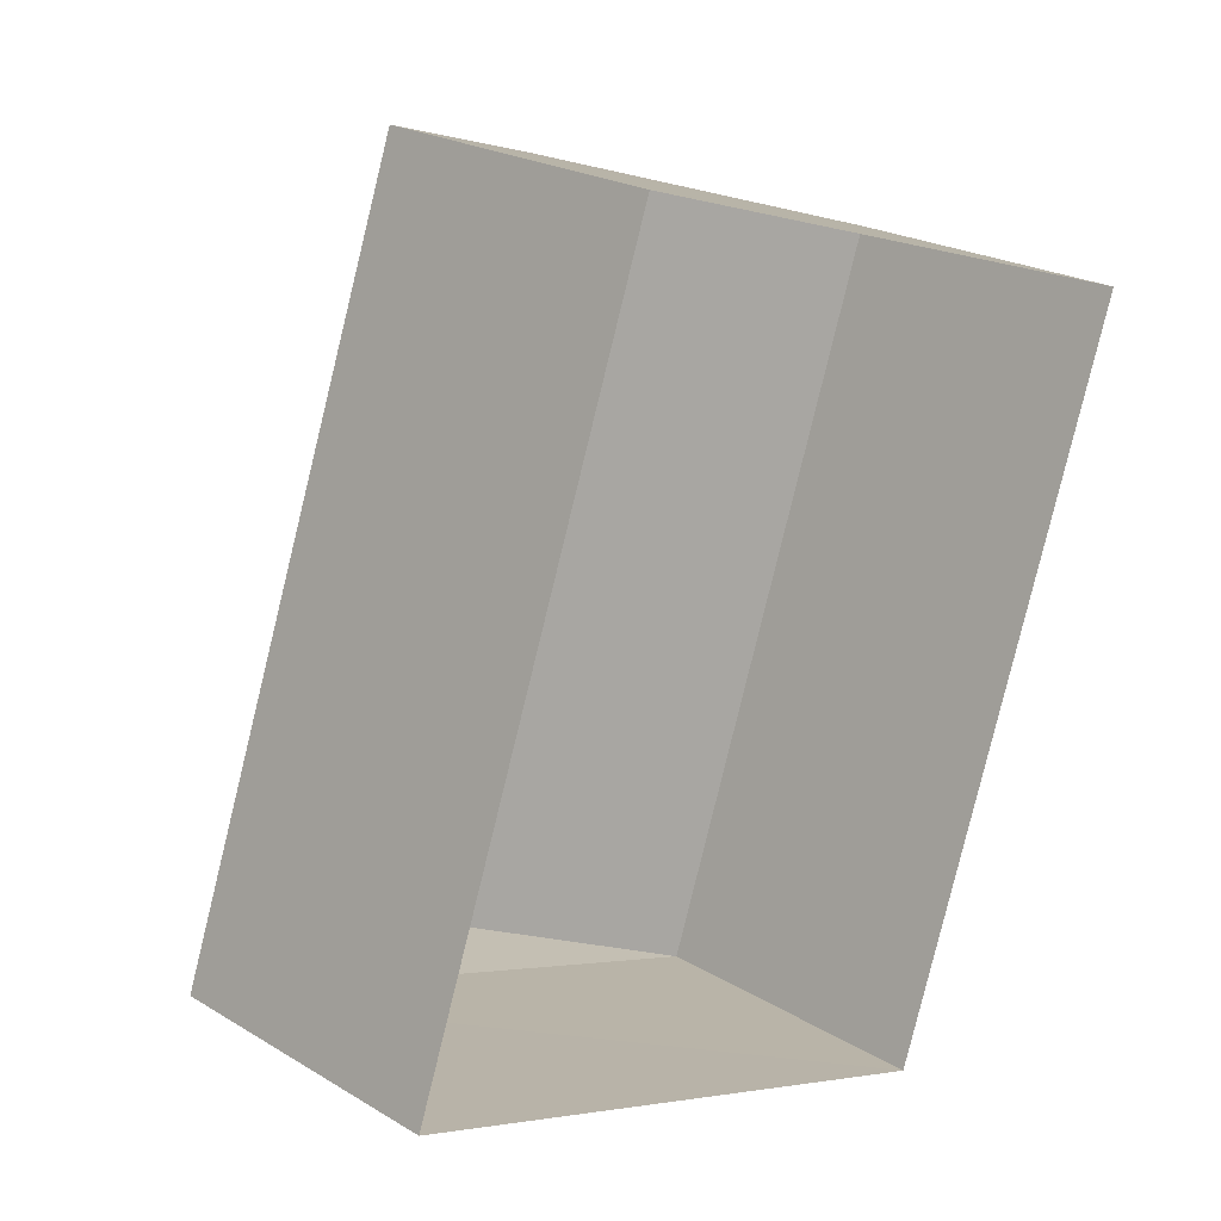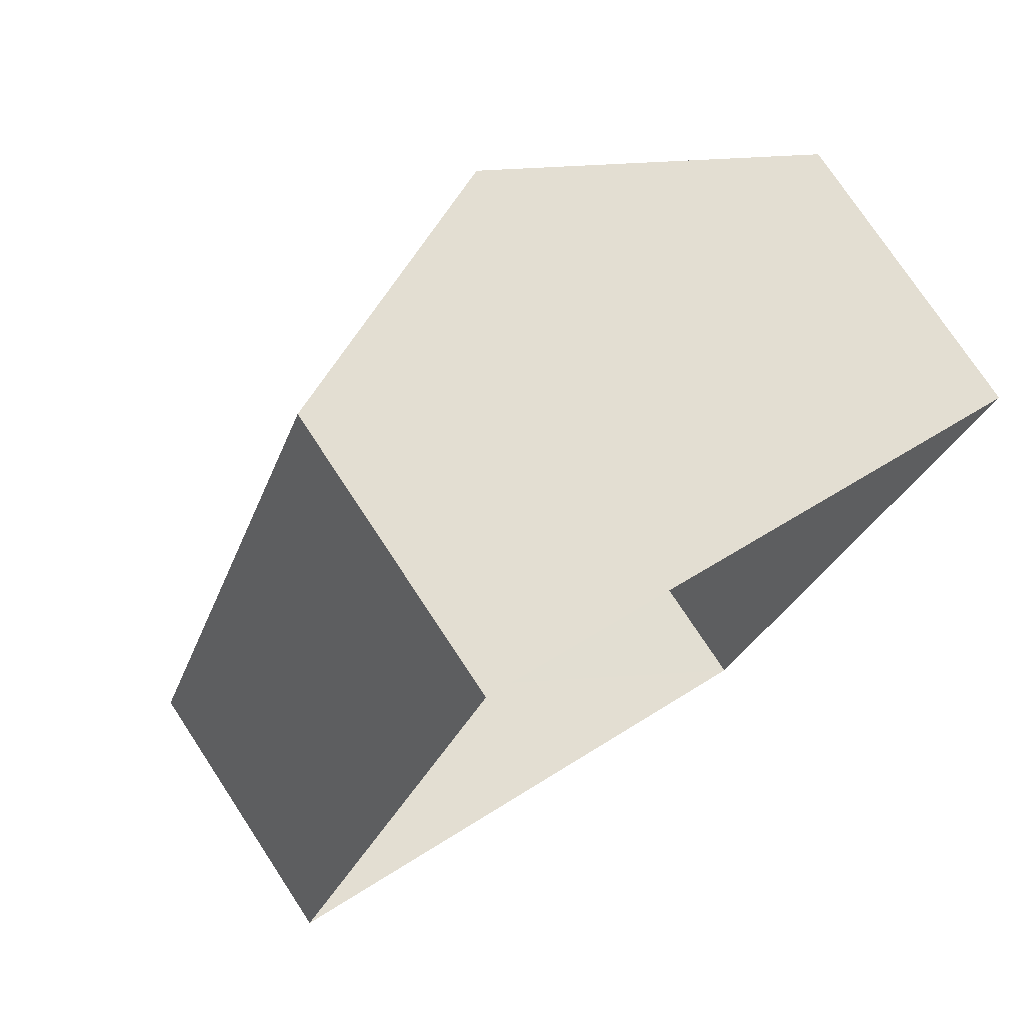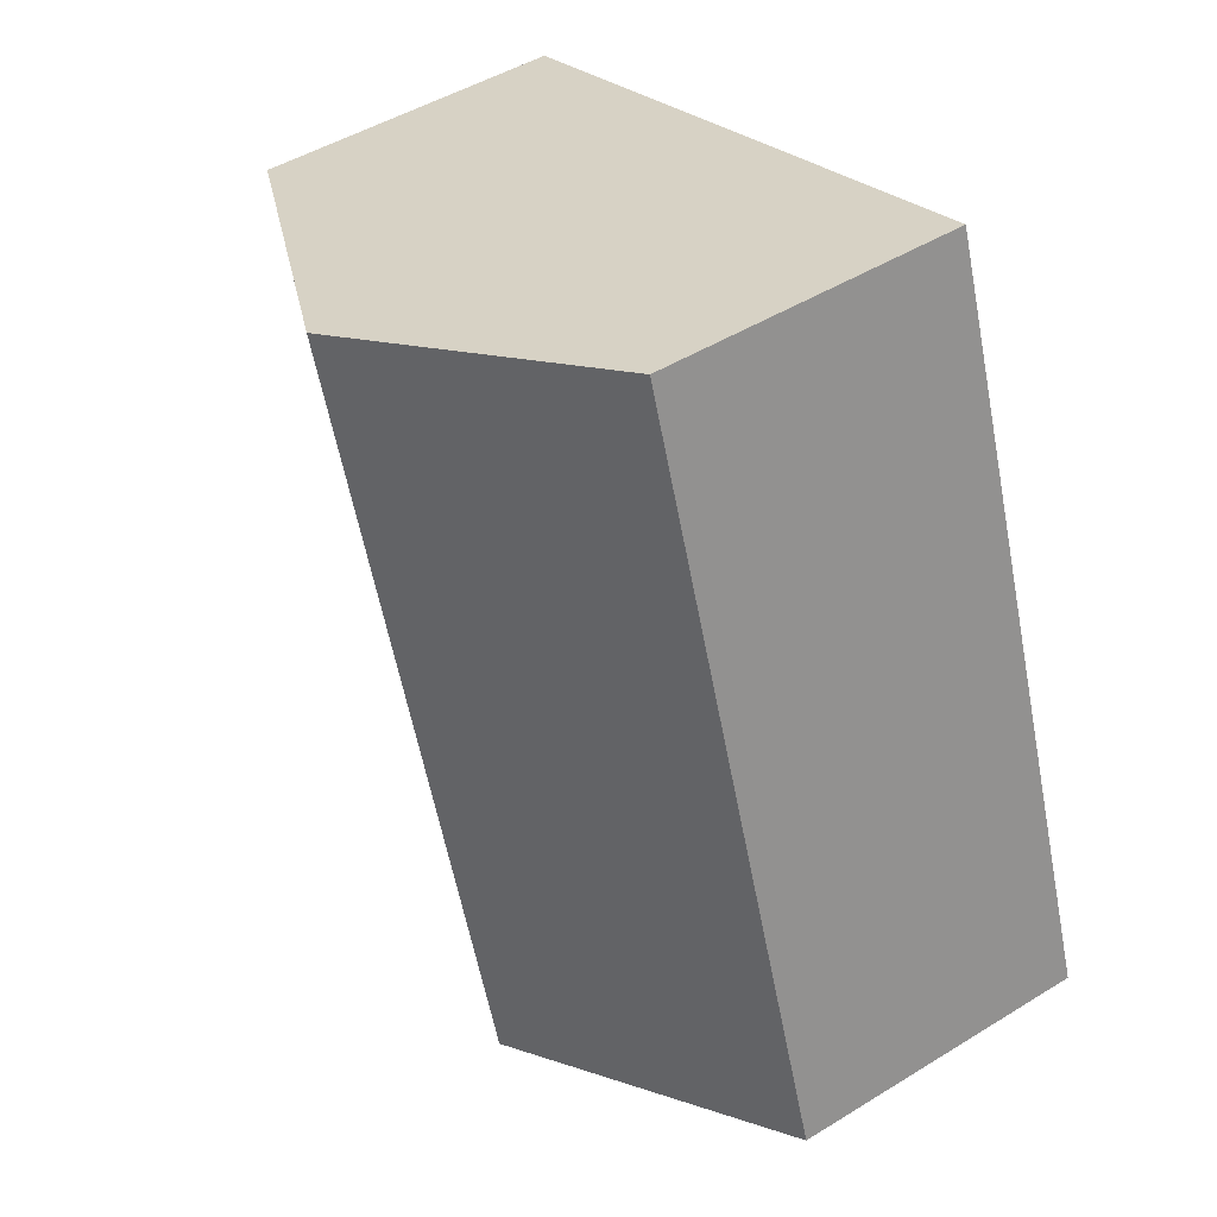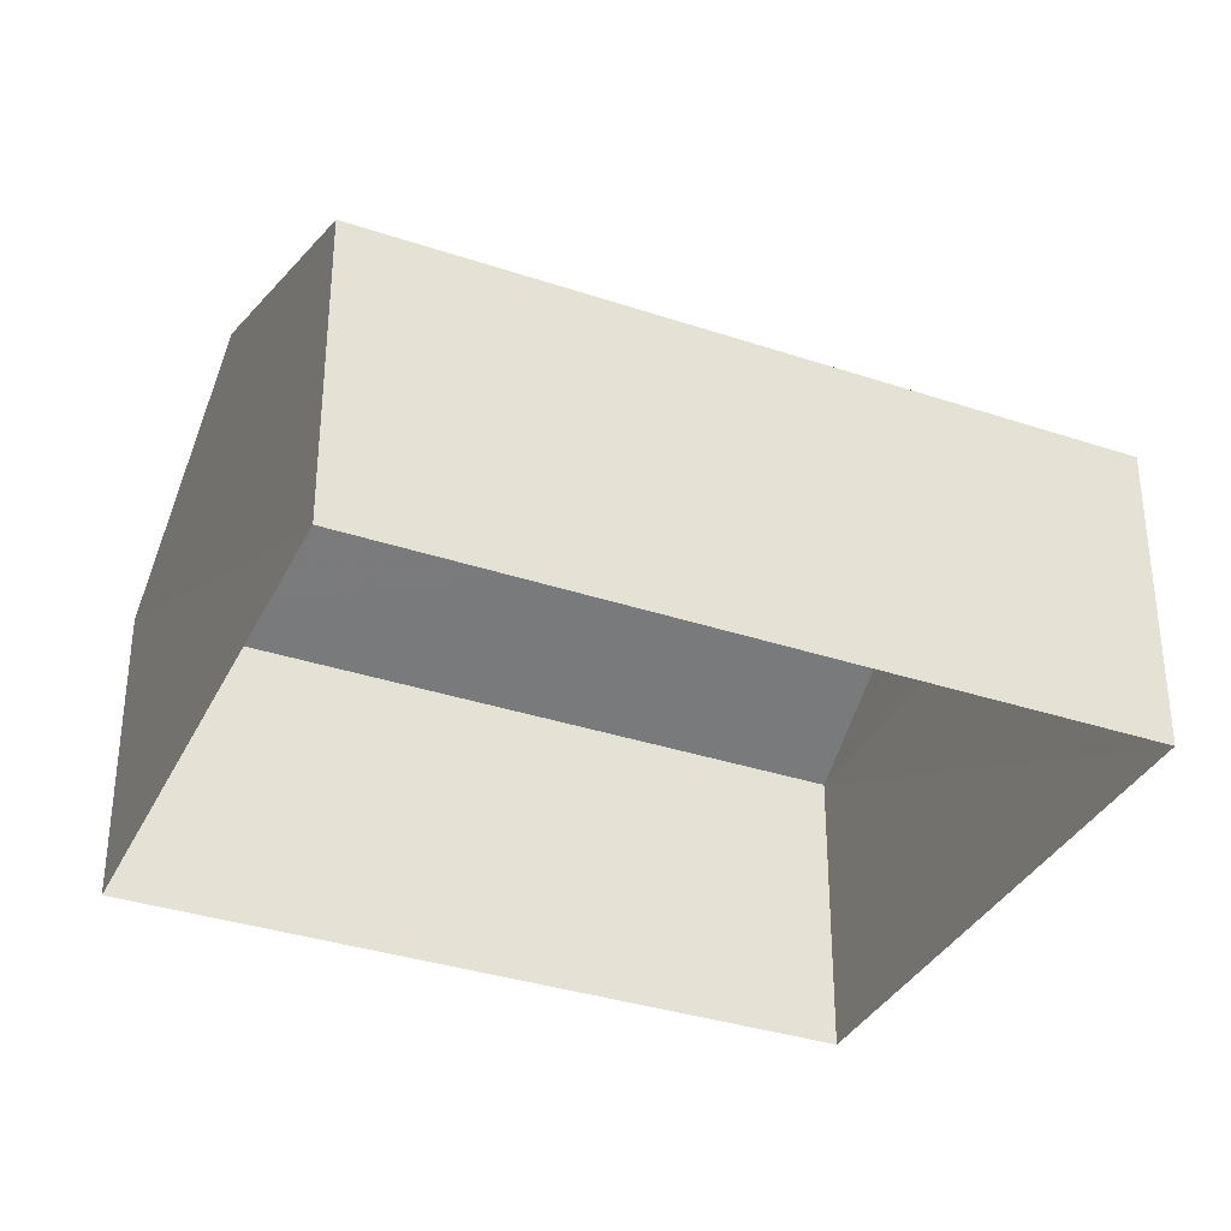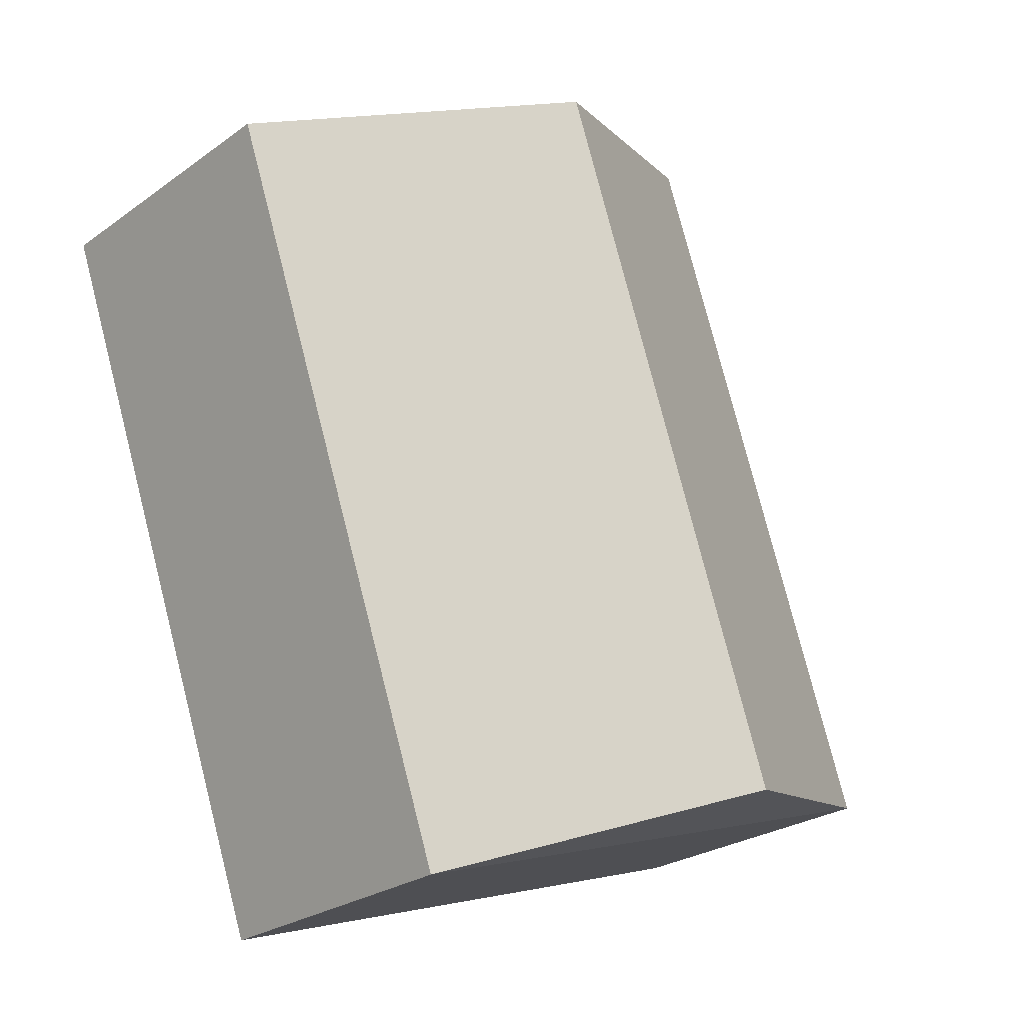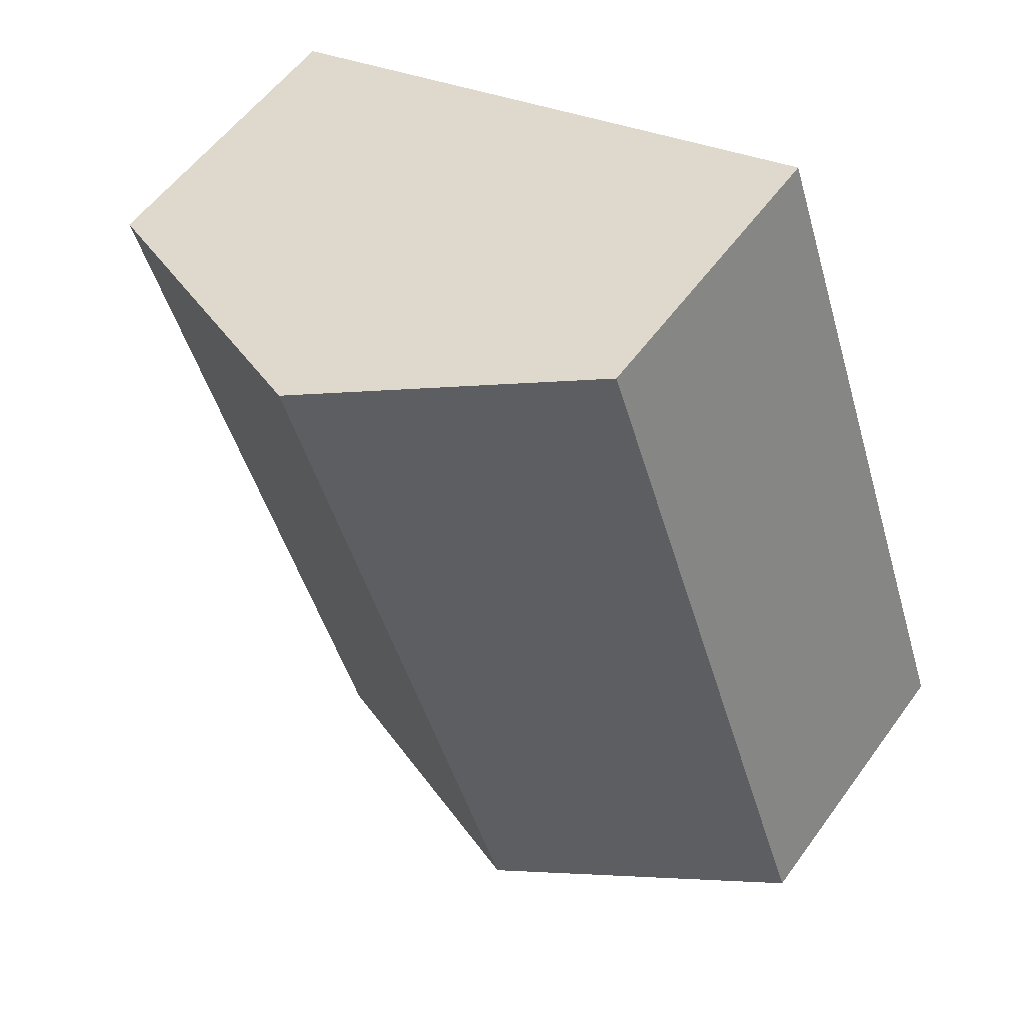
<metadata>
{"format":"obj","ext":"obj","renderer":"f3d","projection":"perspective","resolution":1024,"background":"white","views":[{"elev":22.2,"azim":136.2,"up":"+Y"},{"elev":75.8,"azim":146.6,"up":"+Y"},{"elev":46.9,"azim":55.0,"up":"+Y"},{"elev":-34.3,"azim":-95.3,"up":"+Z"},{"elev":-25.1,"azim":-41.2,"up":"+Y"},{"elev":55.8,"azim":35.4,"up":"+Y"}]}
</metadata>
<code>
v -8.917e+04 -1.009e+05 1.573
v -8.917e+04 -1.009e+05 1.575
v -8.917e+04 -1.009e+05 1.576
v -8.917e+04 -1.009e+05 1.574
v -8.917e+04 -1.009e+05 3.954
v -8.917e+04 -1.009e+05 5.036
v -8.917e+04 -1.009e+05 3.956
v -8.917e+04 -1.009e+05 5.035
v -8.917e+04 -1.009e+05 3.956
v -8.917e+04 -1.009e+05 3.955
f 1 2 3
f 4 1 3
f 5 6 7
f 6 8 9
f 8 6 5
f 9 8 10
f 6 9 7
f 5 2 1
f 5 7 2
f 10 4 3
f 9 10 3
f 5 1 4
f 10 5 4
f 7 3 2
f 7 9 3
f 8 5 10

</code>
